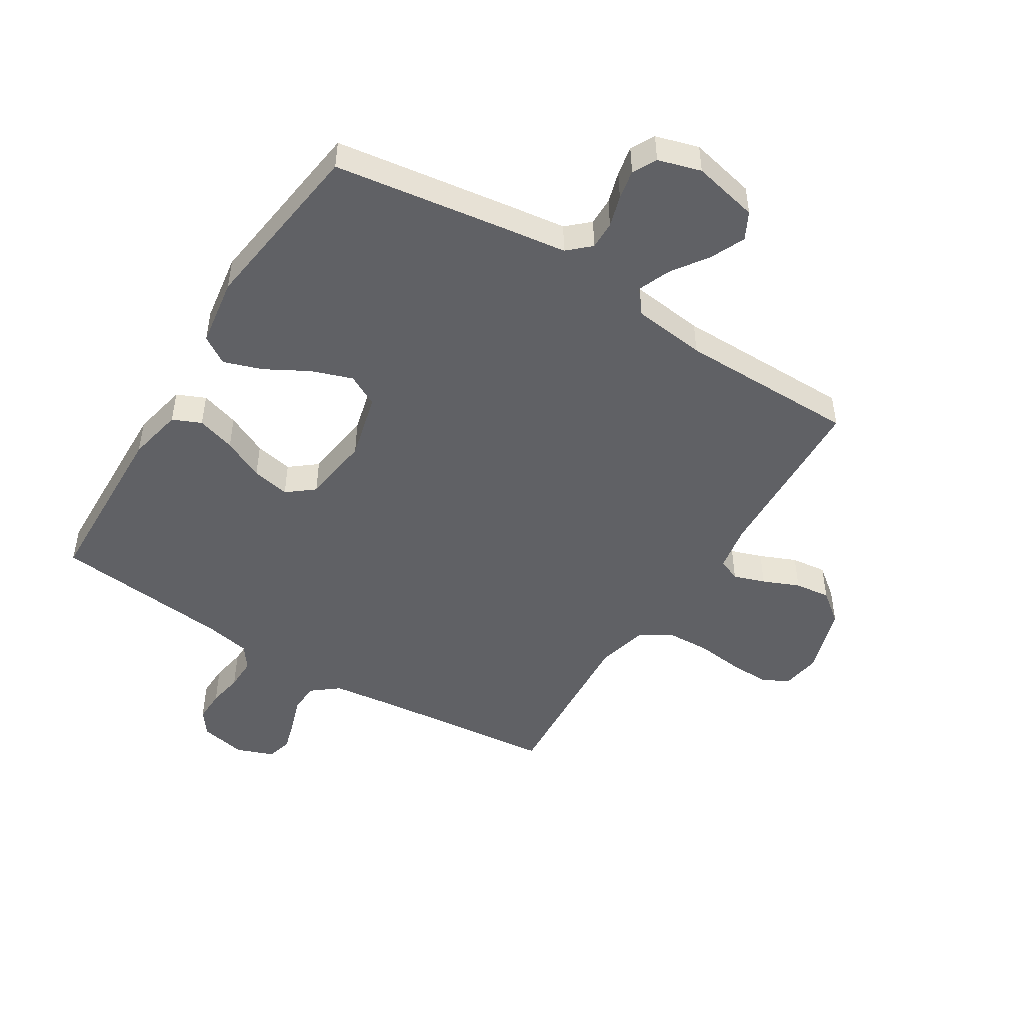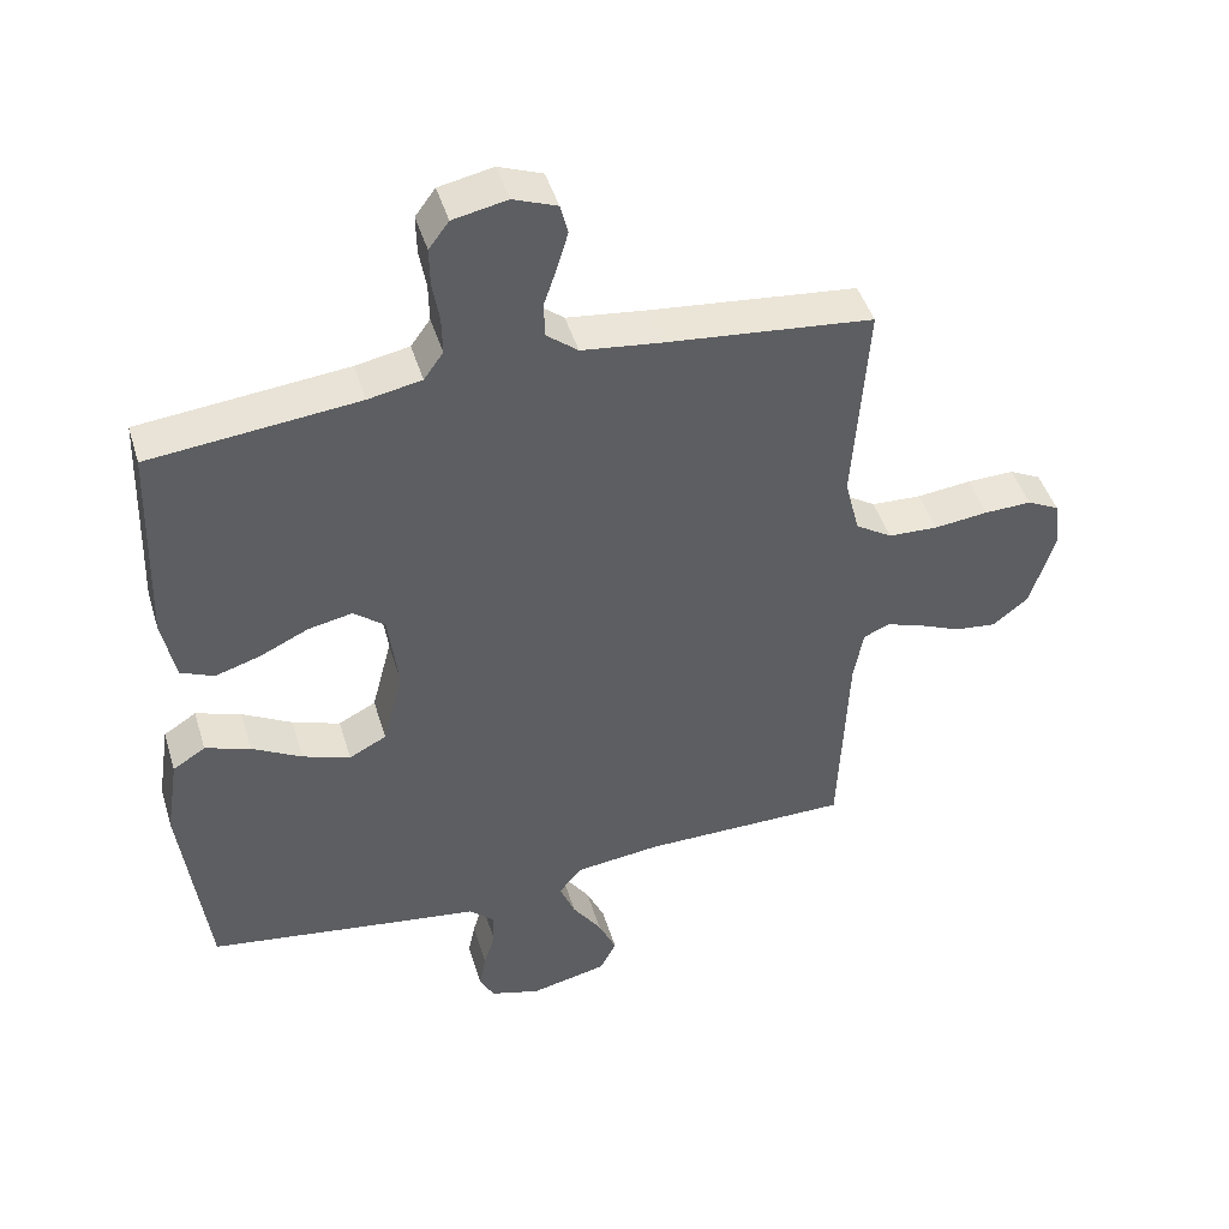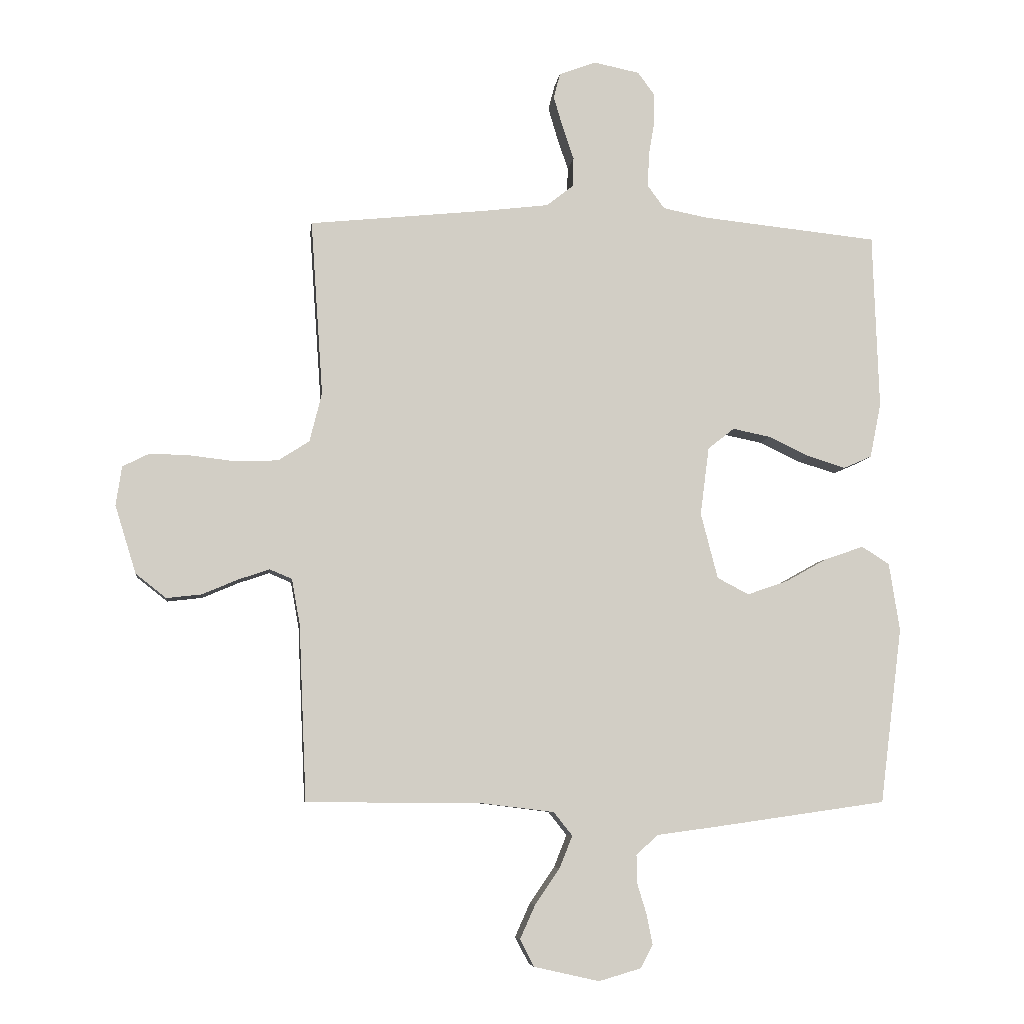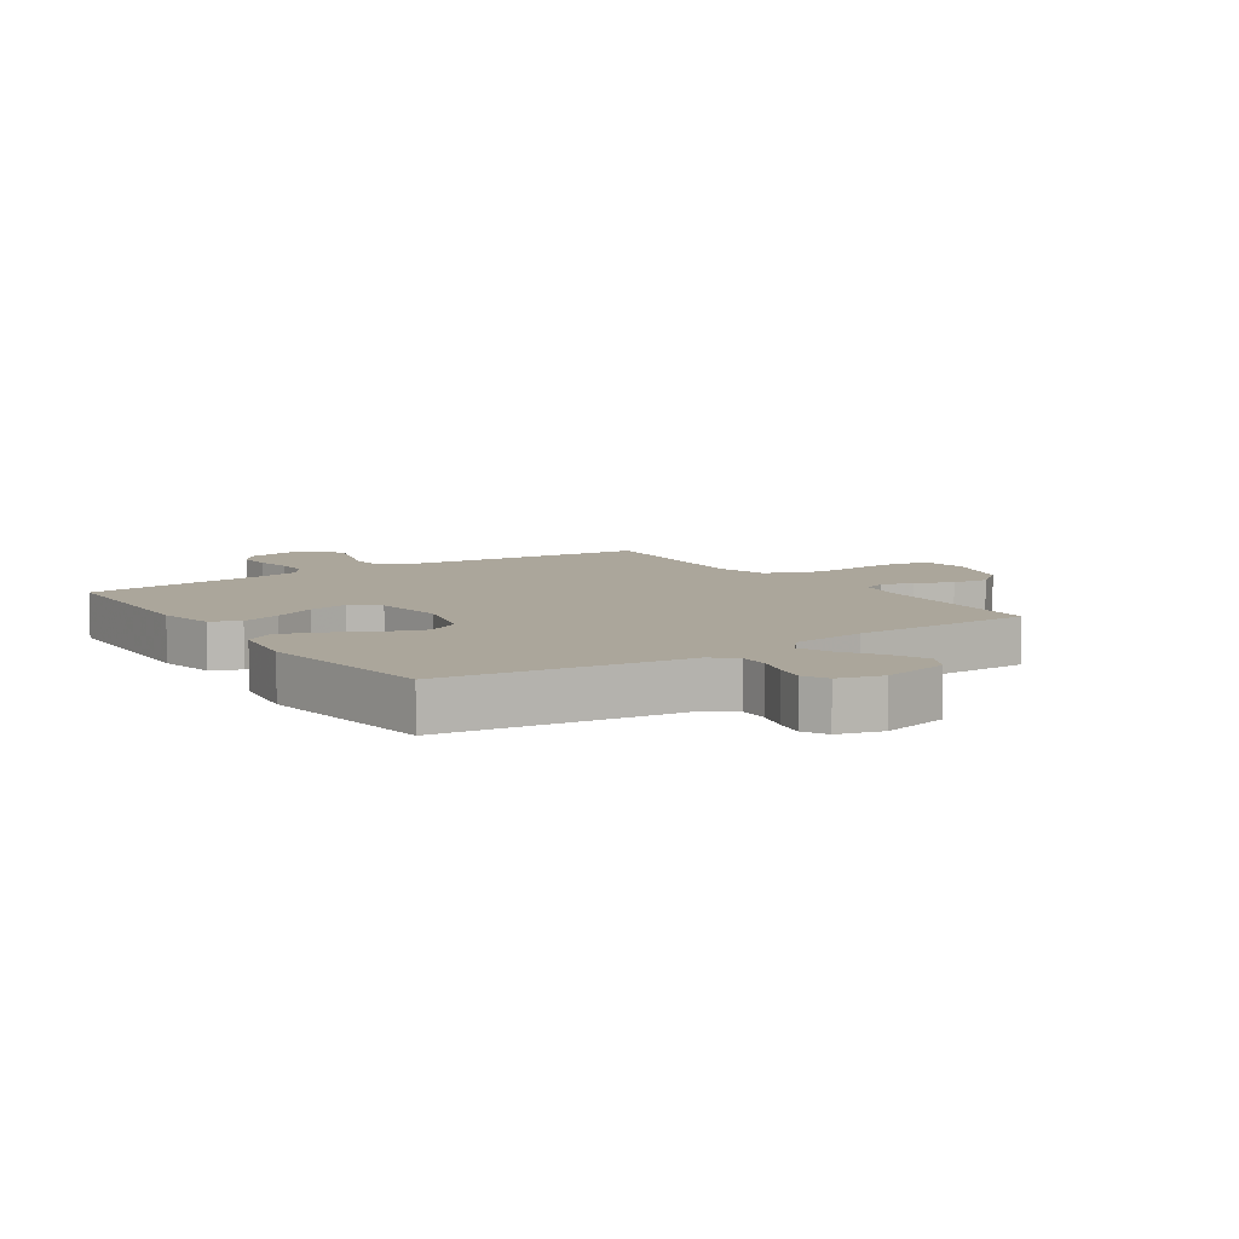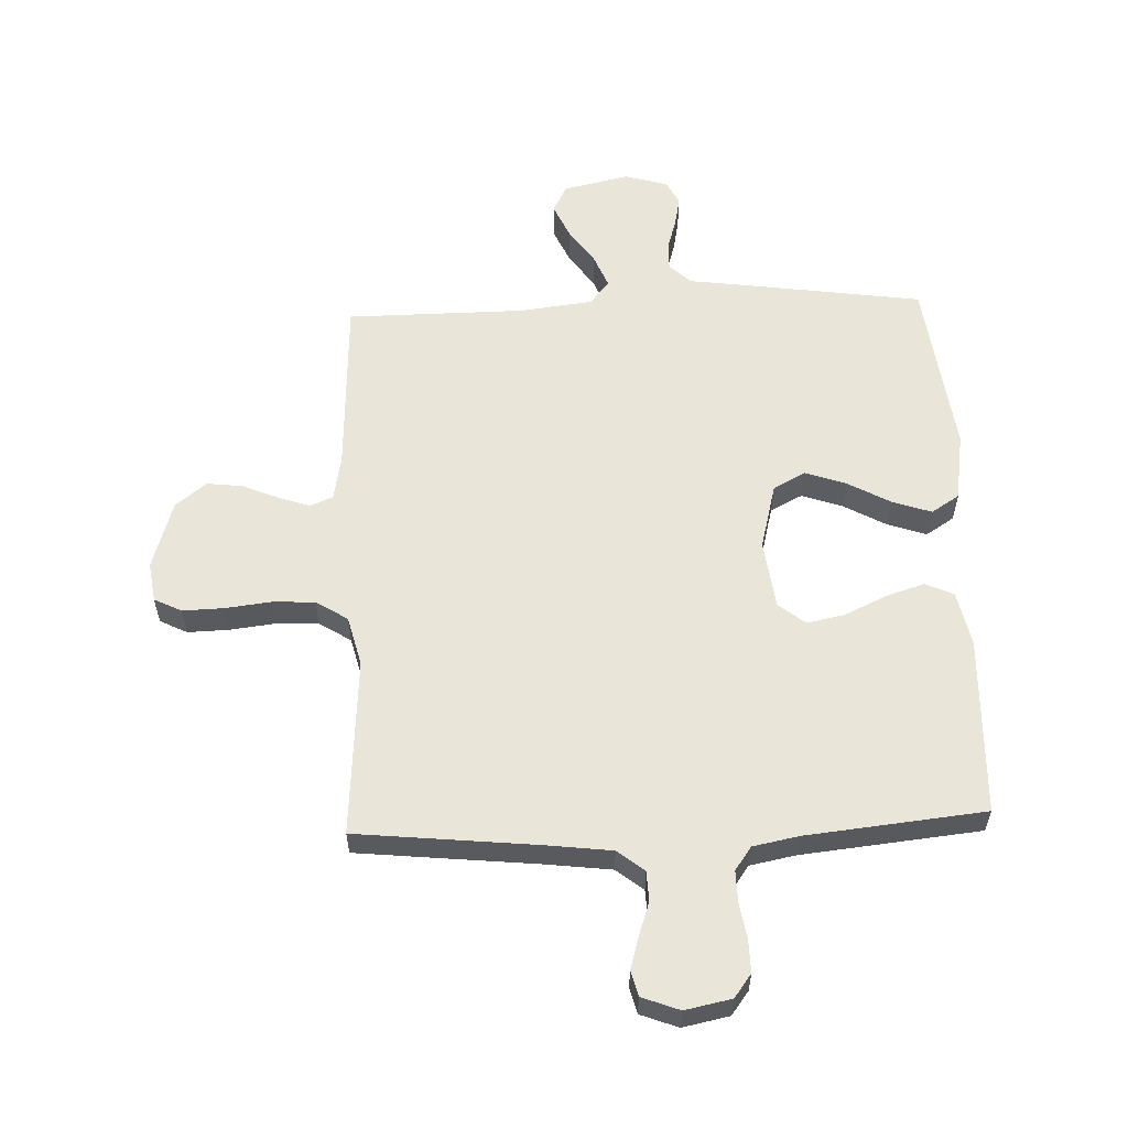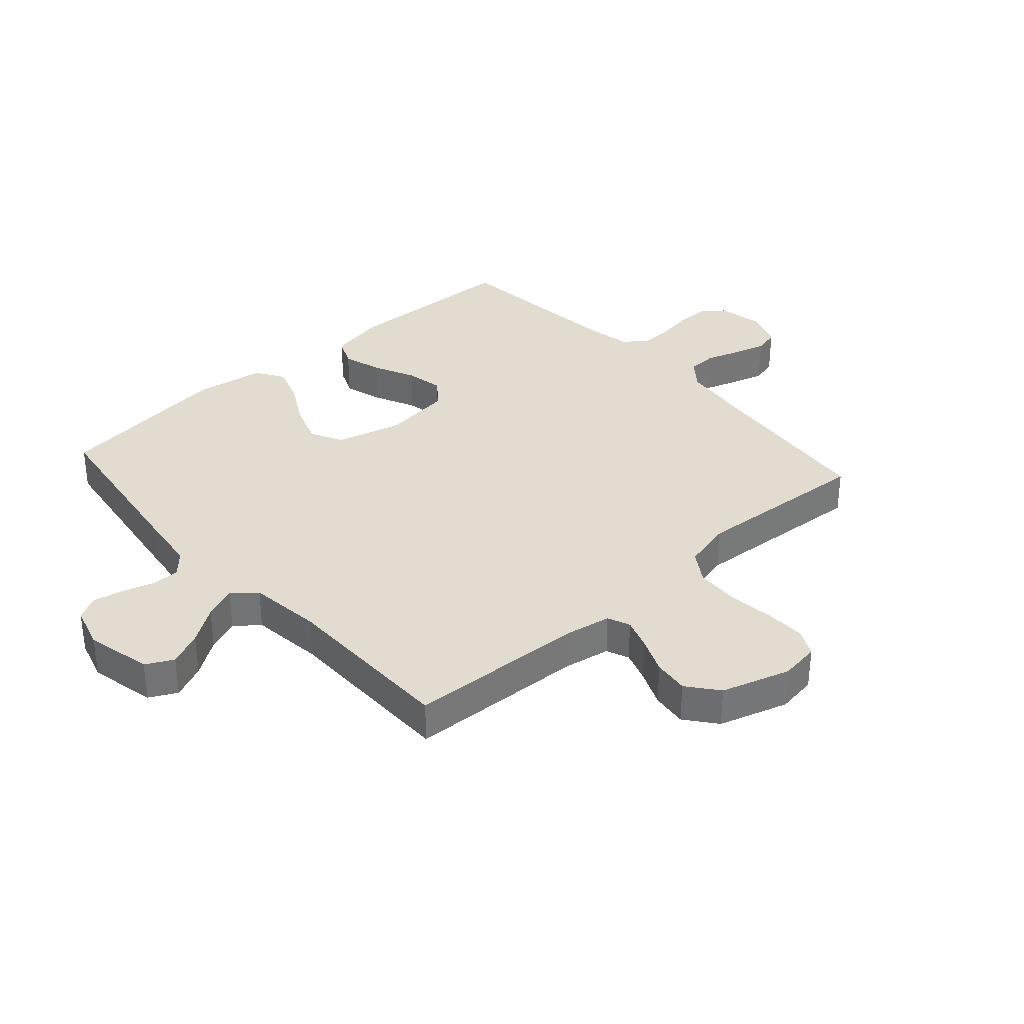
<metadata>
{"format":"obj","ext":"obj","renderer":"f3d","projection":"perspective","resolution":1024,"background":"white","views":[{"elev":-48.3,"azim":148.1,"up":"+Y"},{"elev":45.4,"azim":163.4,"up":"+Z"},{"elev":-7.0,"azim":-6.9,"up":"+Z"},{"elev":8.0,"azim":145.8,"up":"+Y"},{"elev":58.3,"azim":-2.2,"up":"+Y"},{"elev":34.4,"azim":-131.7,"up":"+Y"}]}
</metadata>
<code>
v -0.5 0.07 -0.5
v -0.513 0.07 -0.2
v -0.527 0.07 -0.122
v -0.565 0.07 -0.106
v -0.618 0.07 -0.124
v -0.679 0.07 -0.15
v -0.739 0.07 -0.157
v -0.791 0.07 -0.116
v -0.827 0.07 0
v -0.817 0.07 0.067
v -0.771 0.07 0.09
v -0.703 0.07 0.088
v -0.625 0.07 0.079
v -0.553 0.07 0.082
v -0.5 0.07 0.116
v -0.479 0.07 0.2
v -0.5 0.07 0.5
v -0.2 0.07 0.531
v -0.086 0.07 0.545
v -0.041 0.07 0.581
v -0.039 0.07 0.631
v -0.058 0.07 0.687
v -0.074 0.07 0.741
v -0.063 0.07 0.784
v 0 0.07 0.808
v 0.078 0.07 0.792
v 0.107 0.07 0.753
v 0.106 0.07 0.698
v 0.096 0.07 0.639
v 0.095 0.07 0.585
v 0.123 0.07 0.546
v 0.2 0.07 0.531
v 0.5 0.07 0.5
v 0.51 0.07 0.2
v 0.491 0.07 0.107
v 0.443 0.07 0.086
v 0.378 0.07 0.106
v 0.308 0.07 0.139
v 0.244 0.07 0.152
v 0.199 0.07 0.116
v 0.184 0.07 0
v 0.213 0.07 -0.112
v 0.267 0.07 -0.14
v 0.336 0.07 -0.116
v 0.408 0.07 -0.076
v 0.473 0.07 -0.054
v 0.52 0.07 -0.084
v 0.538 0.07 -0.2
v 0.5 0.07 -0.5
v 0.2 0.07 -0.543
v 0.103 0.07 -0.556
v 0.066 0.07 -0.59
v 0.067 0.07 -0.638
v 0.083 0.07 -0.691
v 0.093 0.07 -0.741
v 0.072 0.07 -0.781
v 0 0.07 -0.802
v -0.111 0.07 -0.777
v -0.135 0.07 -0.731
v -0.109 0.07 -0.673
v -0.067 0.07 -0.612
v -0.045 0.07 -0.557
v -0.077 0.07 -0.517
v -0.2 0.07 -0.502
v -0.5 0 -0.5
v -0.513 0 -0.2
v -0.527 0 -0.122
v -0.565 0 -0.106
v -0.618 0 -0.124
v -0.679 0 -0.15
v -0.739 0 -0.157
v -0.791 0 -0.116
v -0.827 0 0
v -0.817 0 0.067
v -0.771 0 0.09
v -0.703 0 0.088
v -0.625 0 0.079
v -0.553 0 0.082
v -0.5 0 0.116
v -0.479 0 0.2
v -0.5 0 0.5
v -0.2 0 0.531
v -0.086 0 0.545
v -0.041 0 0.581
v -0.039 0 0.631
v -0.058 0 0.687
v -0.074 0 0.741
v -0.063 0 0.784
v 0 0 0.808
v 0.078 0 0.792
v 0.107 0 0.753
v 0.106 0 0.698
v 0.096 0 0.639
v 0.095 0 0.585
v 0.123 0 0.546
v 0.2 0 0.531
v 0.5 0 0.5
v 0.51 0 0.2
v 0.491 0 0.107
v 0.443 0 0.086
v 0.378 0 0.106
v 0.308 0 0.139
v 0.244 0 0.152
v 0.199 0 0.116
v 0.184 0 0
v 0.213 0 -0.112
v 0.267 0 -0.14
v 0.336 0 -0.116
v 0.408 0 -0.076
v 0.473 0 -0.054
v 0.52 0 -0.084
v 0.538 0 -0.2
v 0.5 0 -0.5
v 0.2 0 -0.543
v 0.103 0 -0.556
v 0.066 0 -0.59
v 0.067 0 -0.638
v 0.083 0 -0.691
v 0.093 0 -0.741
v 0.072 0 -0.781
v 0 0 -0.802
v -0.111 0 -0.777
v -0.135 0 -0.731
v -0.109 0 -0.673
v -0.067 0 -0.612
v -0.045 0 -0.557
v -0.077 0 -0.517
v -0.2 0 -0.502
f 58 59 60 61
f 58 61 62
f 57 58 62
f 56 57 62
f 53 54 55 56
f 53 56 62
f 52 53 62 63
f 48 49 50 51
f 46 47 48 51
f 44 45 46 51
f 43 44 51 52
f 42 43 52 63
f 35 36 37 38
f 35 38 39
f 32 33 34 35
f 31 32 35 39
f 30 31 39 40
f 26 27 28 29
f 26 29 30
f 25 26 30
f 21 22 23 24
f 21 24 25 30
f 16 17 18
f 15 16 18 19
f 10 11 12 13
f 10 13 14
f 9 10 14
f 8 9 14
f 5 6 7 8
f 4 5 8 14
f 3 4 14 15
f 64 1 2
f 41 42 63 64
f 20 21 30 40
f 20 40 41 64
f 15 19 20 64
f 2 3 15 64
f 125 124 123 122
f 126 125 122
f 126 122 121
f 126 121 120
f 120 119 118 117
f 126 120 117
f 127 126 117 116
f 115 114 113 112
f 115 112 111 110
f 115 110 109 108
f 116 115 108 107
f 127 116 107 106
f 102 101 100 99
f 103 102 99
f 99 98 97 96
f 103 99 96 95
f 104 103 95 94
f 93 92 91 90
f 94 93 90
f 94 90 89
f 88 87 86 85
f 94 89 88 85
f 82 81 80
f 83 82 80 79
f 77 76 75 74
f 78 77 74
f 78 74 73
f 78 73 72
f 72 71 70 69
f 78 72 69 68
f 79 78 68 67
f 66 65 128
f 128 127 106 105
f 104 94 85 84
f 128 105 104 84
f 128 84 83 79
f 128 79 67 66
f 1 65 66 2
f 2 66 67 3
f 3 67 68 4
f 4 68 69 5
f 5 69 70 6
f 6 70 71 7
f 7 71 72 8
f 8 72 73 9
f 9 73 74 10
f 10 74 75 11
f 11 75 76 12
f 12 76 77 13
f 13 77 78 14
f 14 78 79 15
f 15 79 80 16
f 16 80 81 17
f 17 81 82 18
f 18 82 83 19
f 19 83 84 20
f 20 84 85 21
f 21 85 86 22
f 22 86 87 23
f 23 87 88 24
f 24 88 89 25
f 25 89 90 26
f 26 90 91 27
f 27 91 92 28
f 28 92 93 29
f 29 93 94 30
f 30 94 95 31
f 31 95 96 32
f 32 96 97 33
f 33 97 98 34
f 34 98 99 35
f 35 99 100 36
f 36 100 101 37
f 37 101 102 38
f 38 102 103 39
f 39 103 104 40
f 40 104 105 41
f 41 105 106 42
f 42 106 107 43
f 43 107 108 44
f 44 108 109 45
f 45 109 110 46
f 46 110 111 47
f 47 111 112 48
f 48 112 113 49
f 49 113 114 50
f 50 114 115 51
f 51 115 116 52
f 52 116 117 53
f 53 117 118 54
f 54 118 119 55
f 55 119 120 56
f 56 120 121 57
f 57 121 122 58
f 58 122 123 59
f 59 123 124 60
f 60 124 125 61
f 61 125 126 62
f 62 126 127 63
f 63 127 128 64
f 64 128 65 1

</code>
